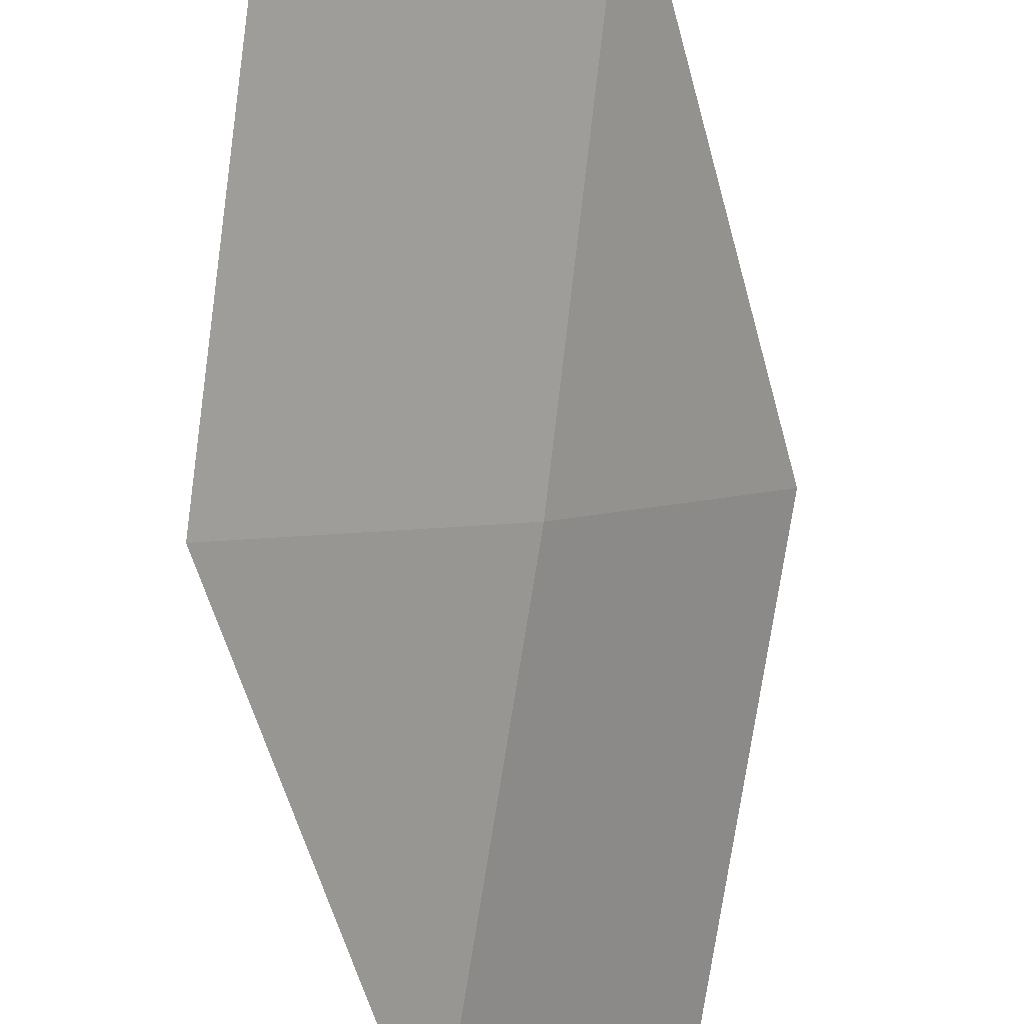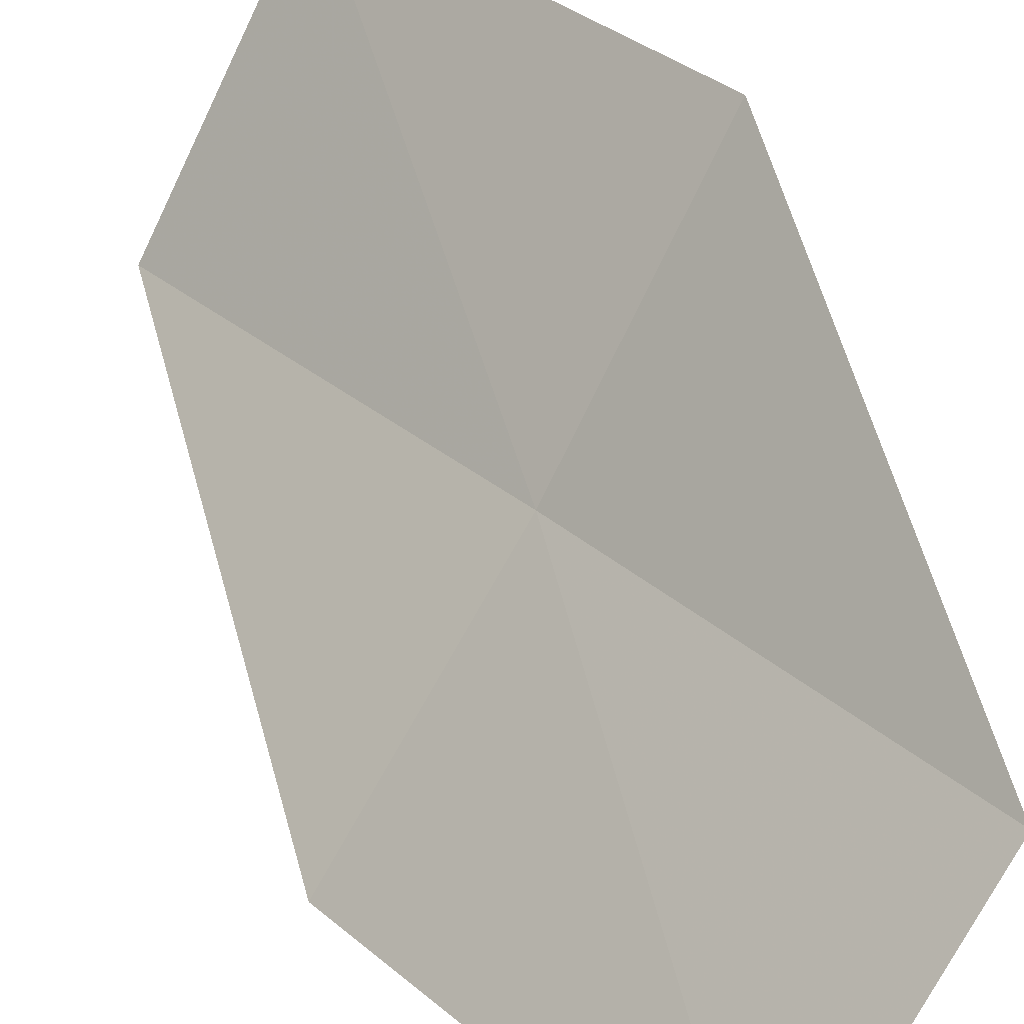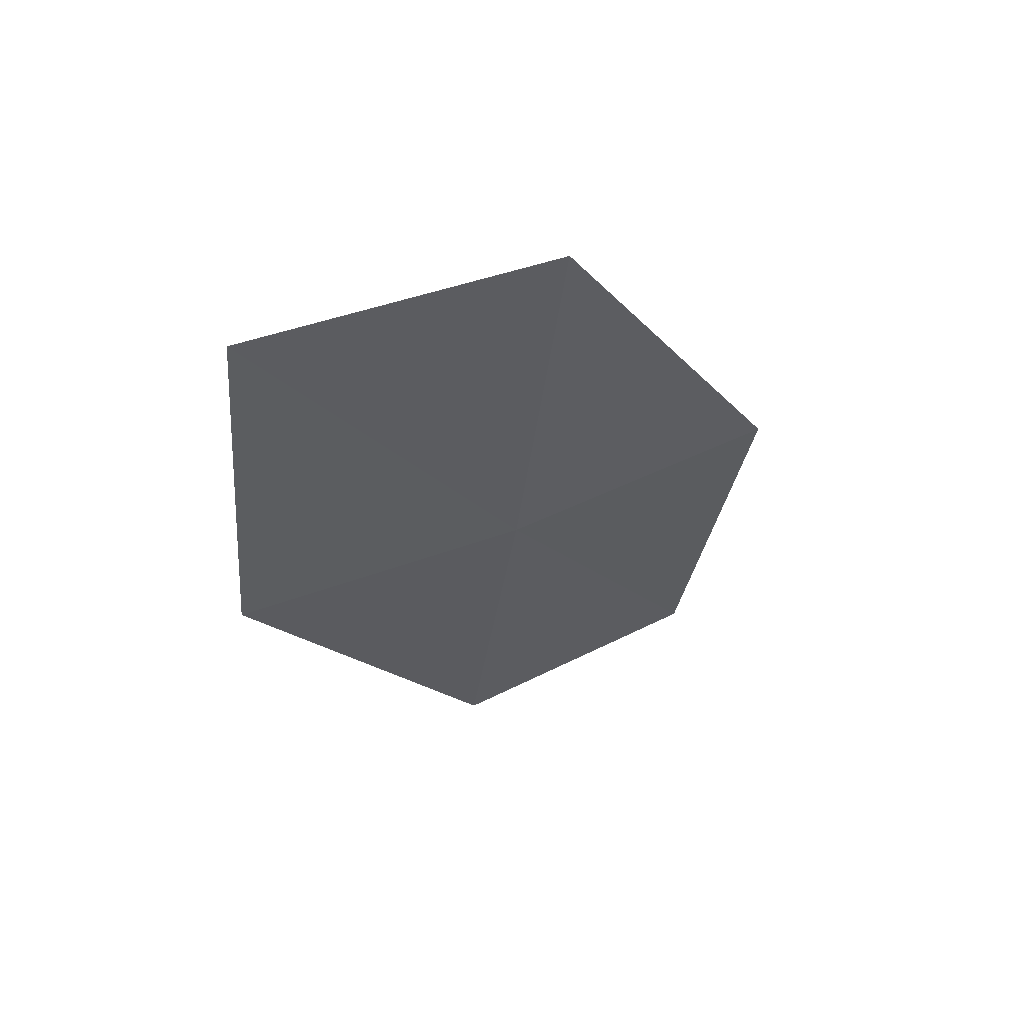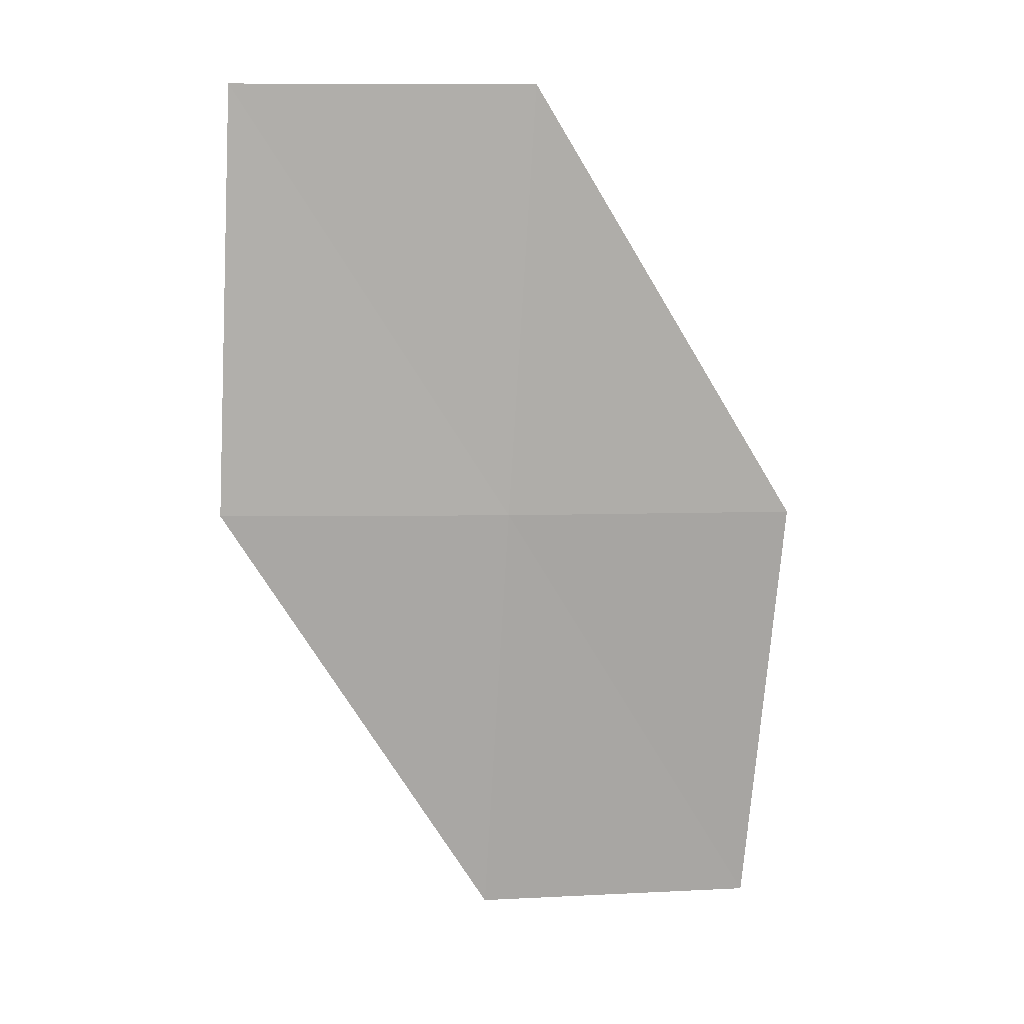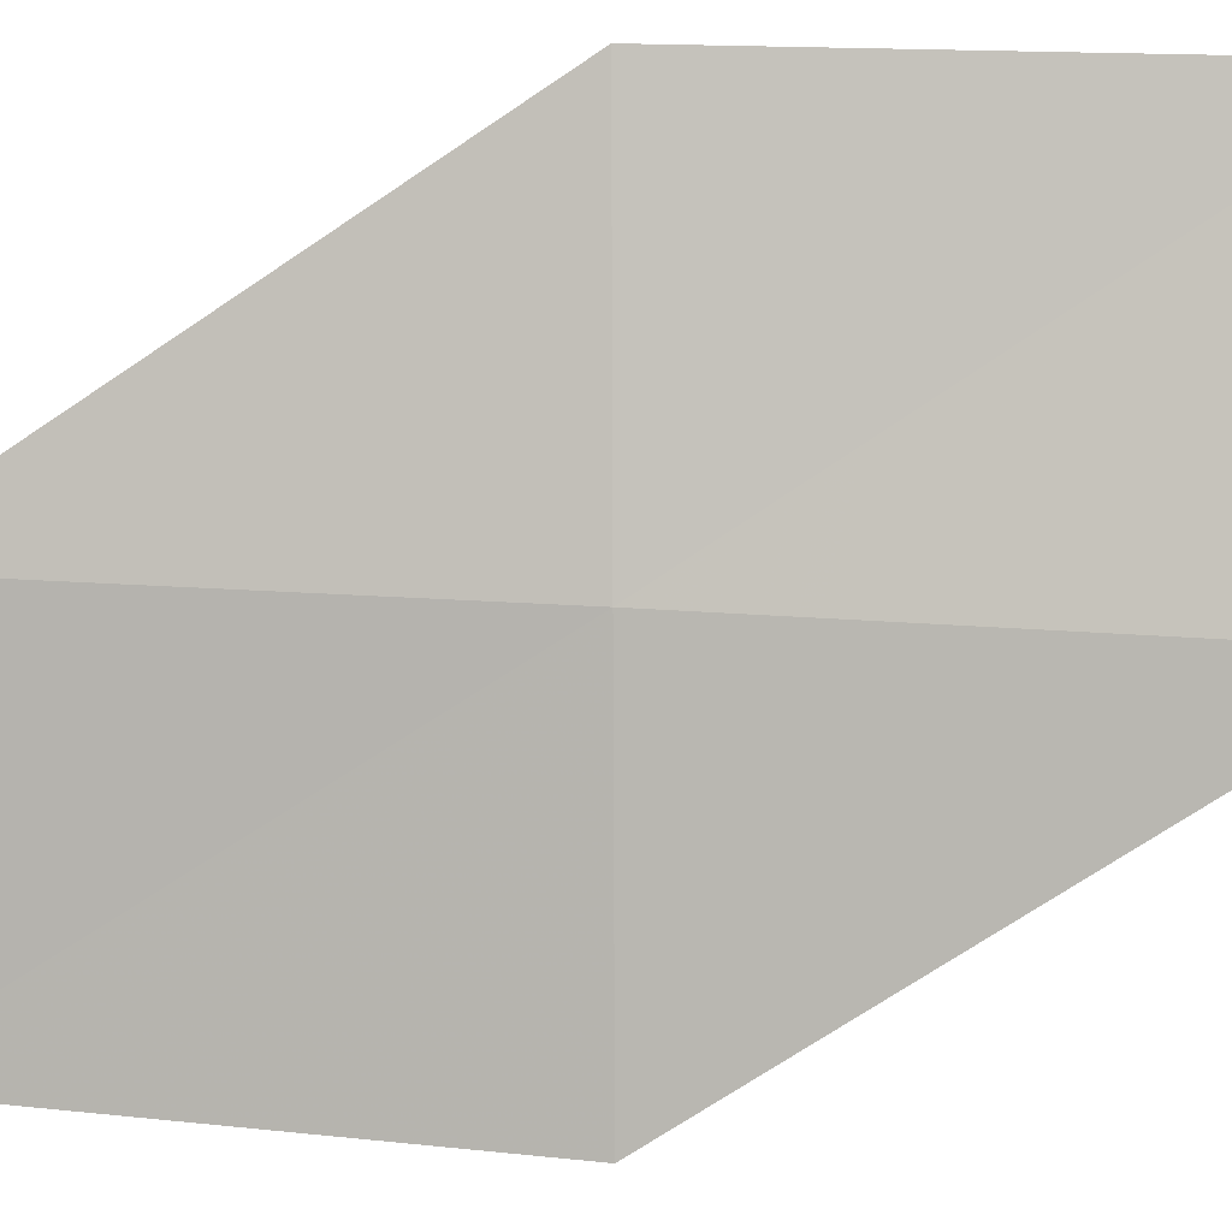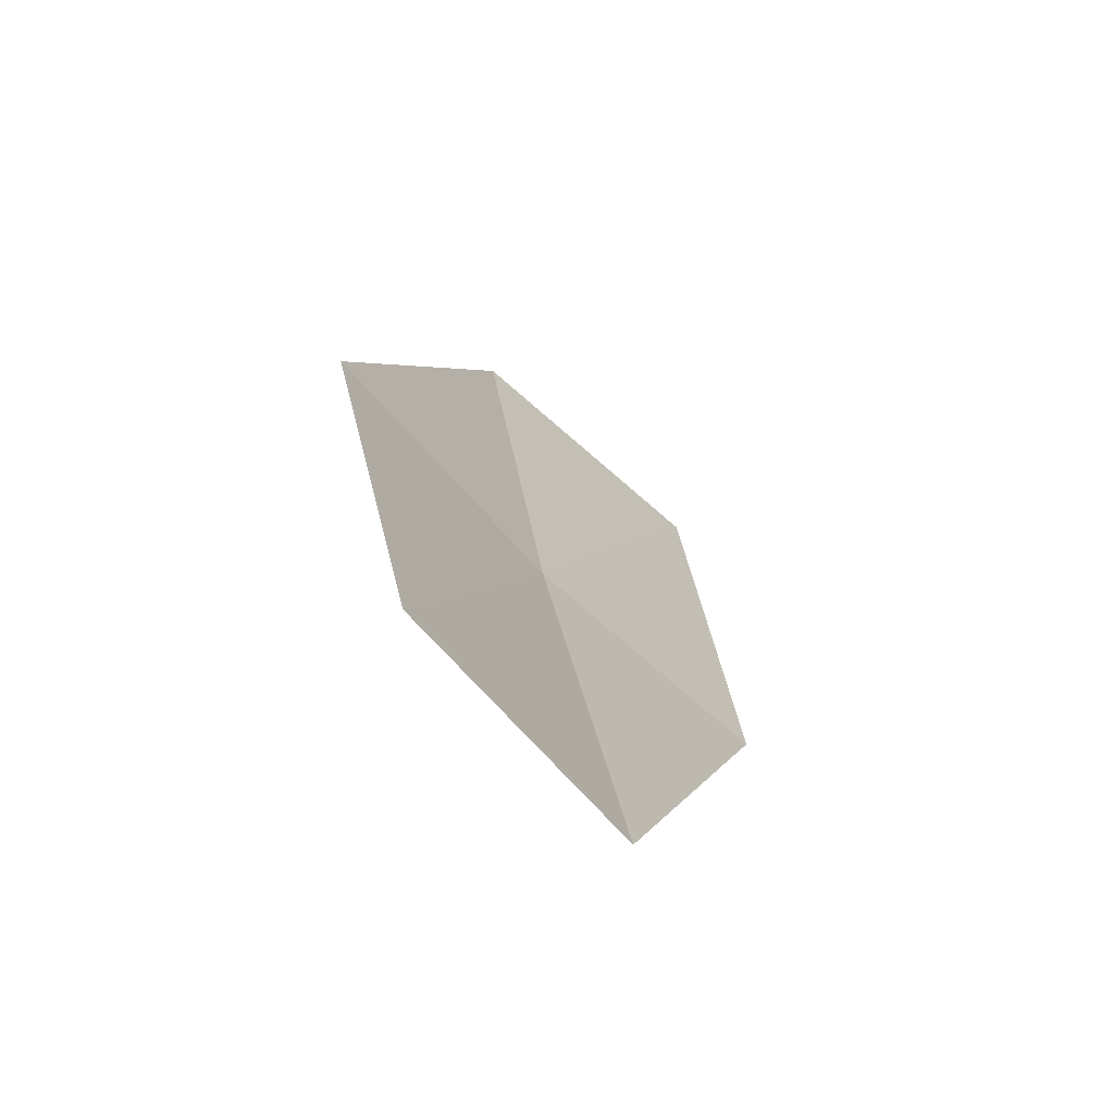
<metadata>
{"format":"obj","ext":"obj","renderer":"f3d","projection":"perspective","resolution":1024,"background":"white","views":[{"elev":-73.9,"azim":166.8,"up":"+Y"},{"elev":42.8,"azim":134.5,"up":"+Y"},{"elev":50.9,"azim":-72.7,"up":"+Z"},{"elev":4.9,"azim":-53.4,"up":"+Z"},{"elev":-39.9,"azim":-89.7,"up":"+Y"},{"elev":-55.3,"azim":83.1,"up":"+Z"}]}
</metadata>
<code>
v 14.04 16.55 6.228
v 14.27 16.88 4.148
v 13.13 17.67 6.228
v 15.28 15.91 4.147
v 15.06 15.53 6.228
v 13.89 16.28 8.324
v 12.99 17.44 8.323
f 1 3 2
f 1 2 4
f 1 4 5
f 1 5 6
f 1 6 7
f 1 7 3

</code>
